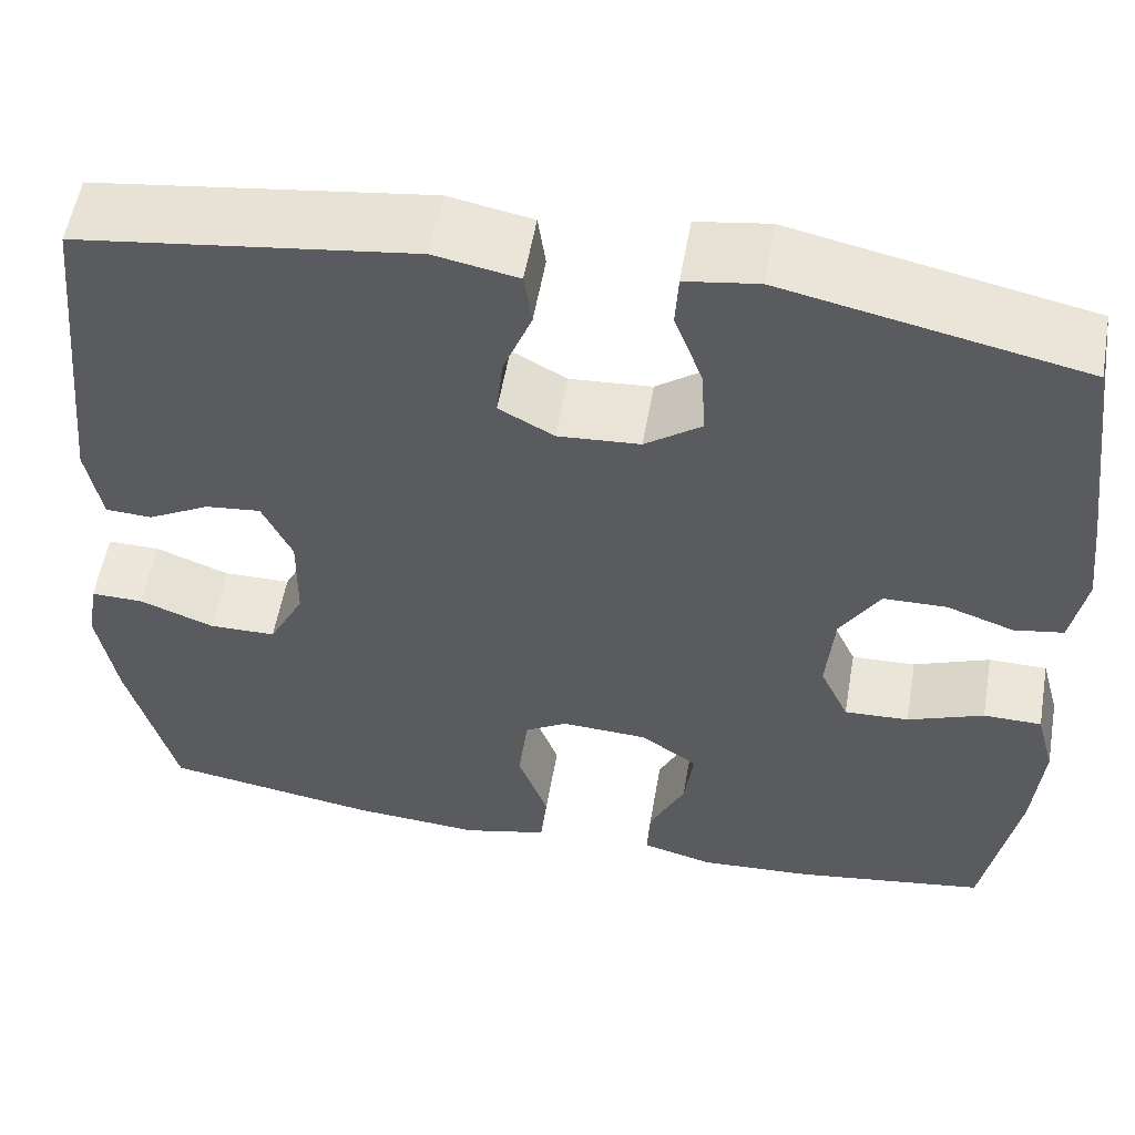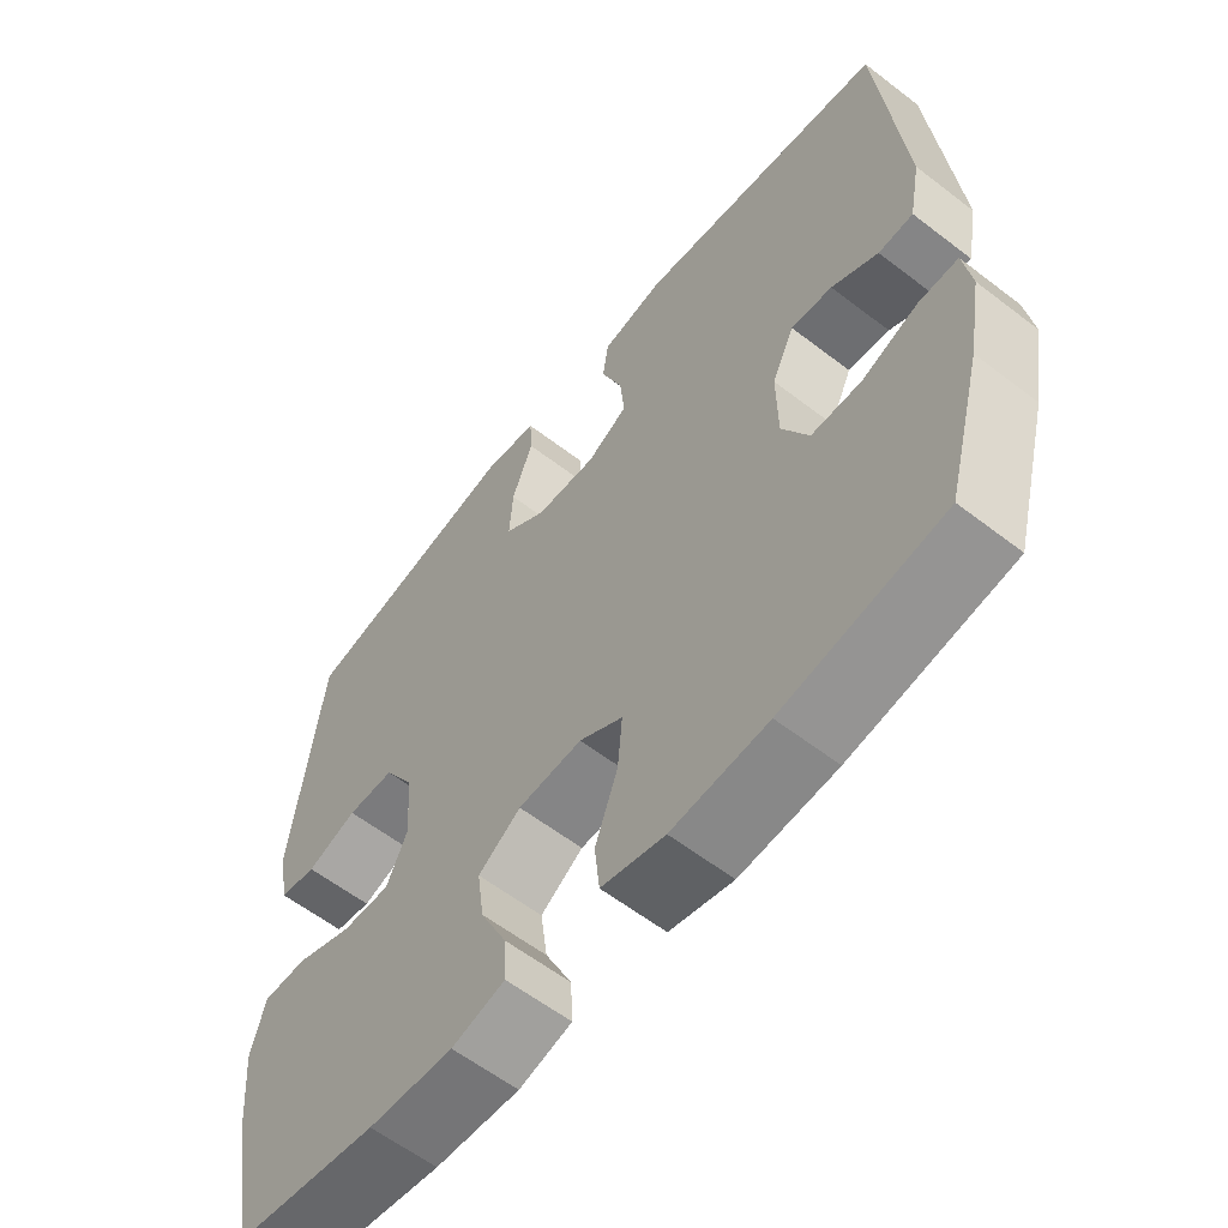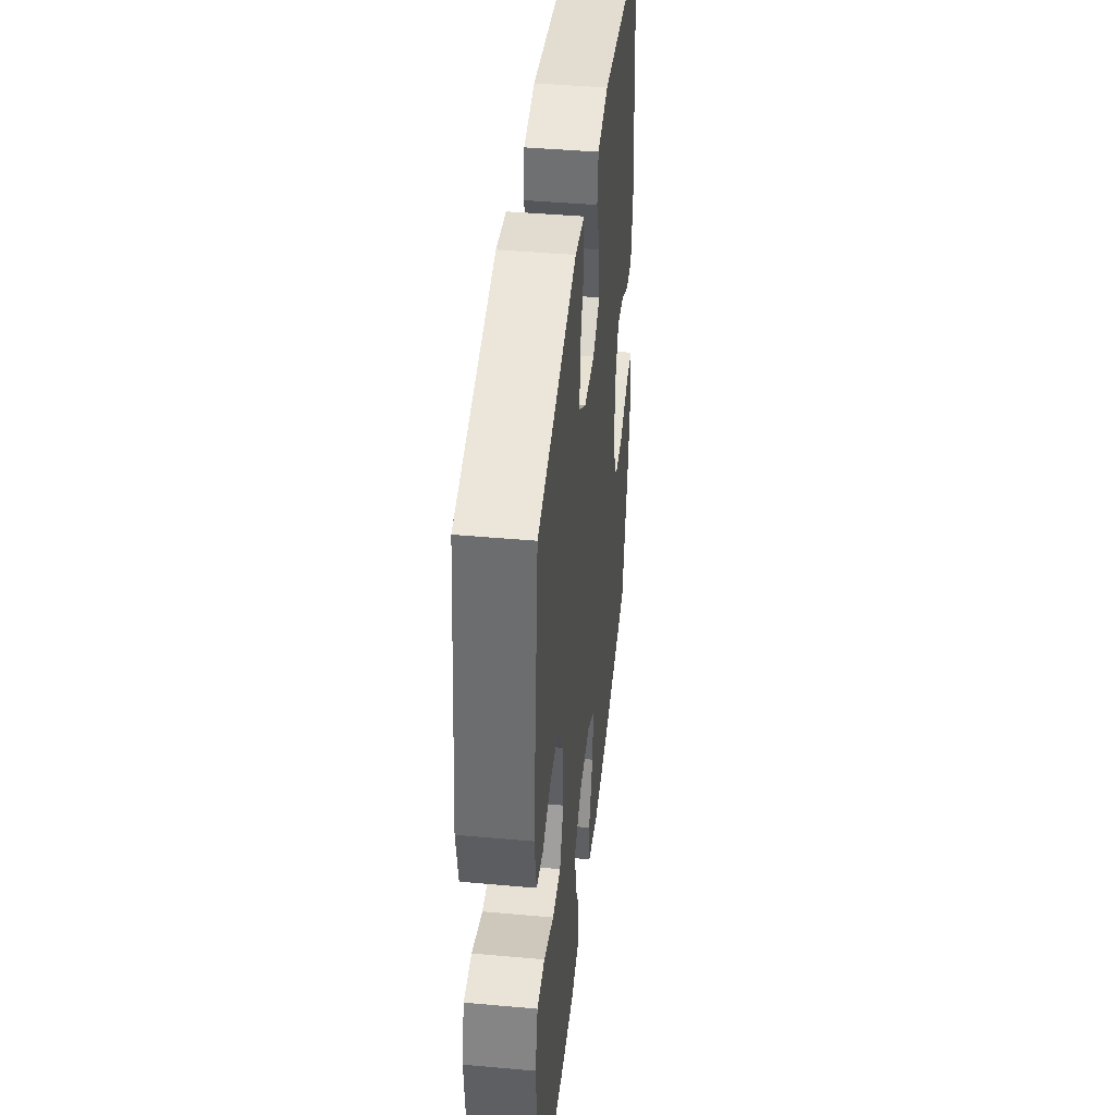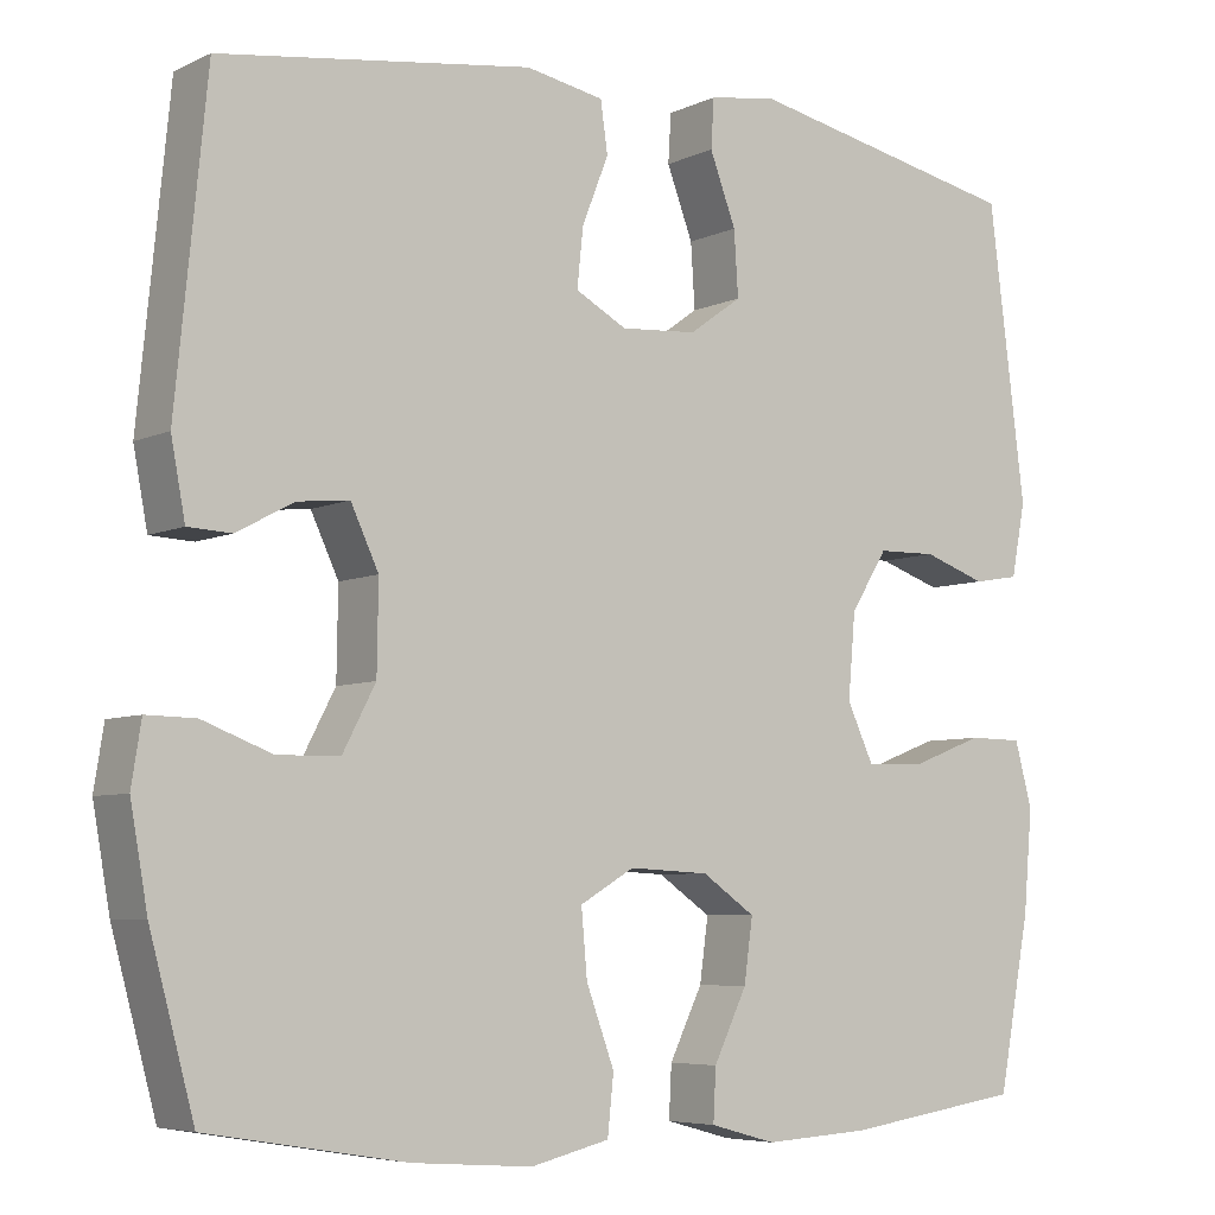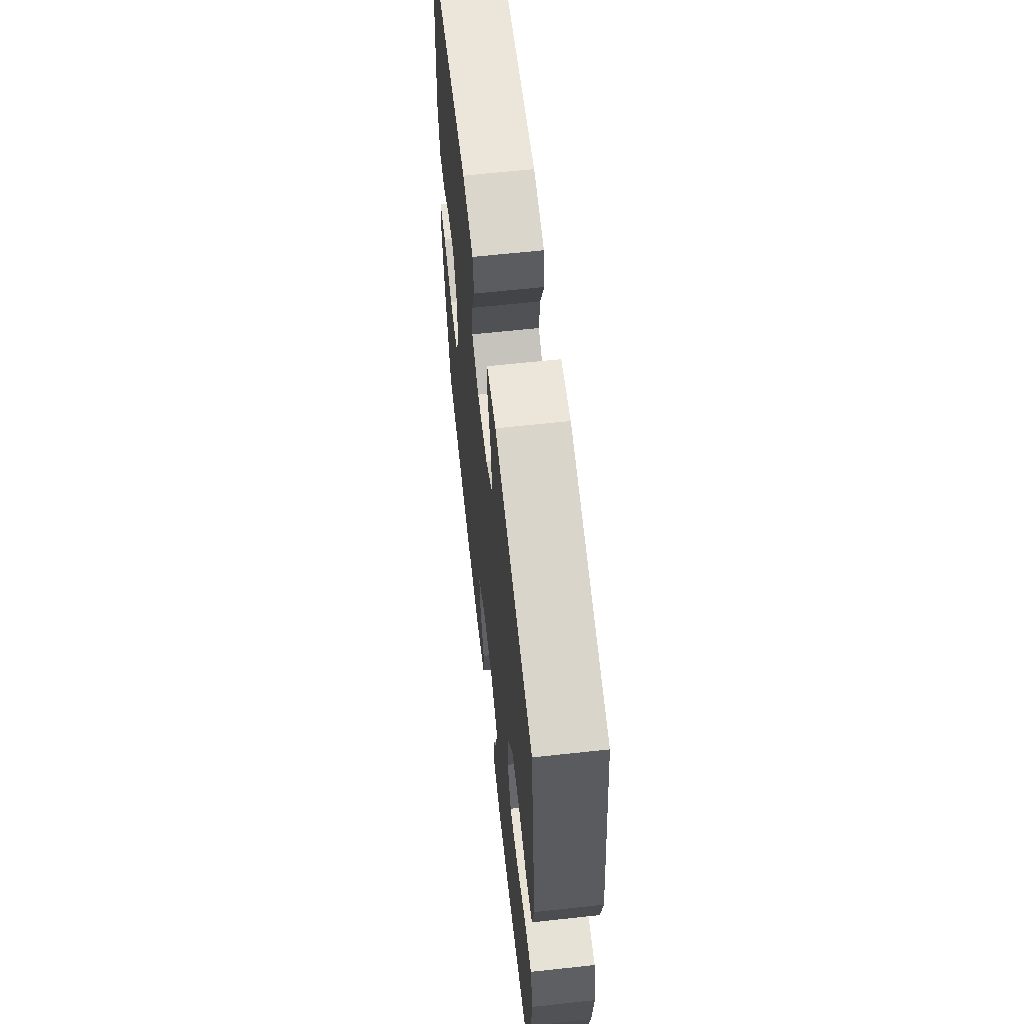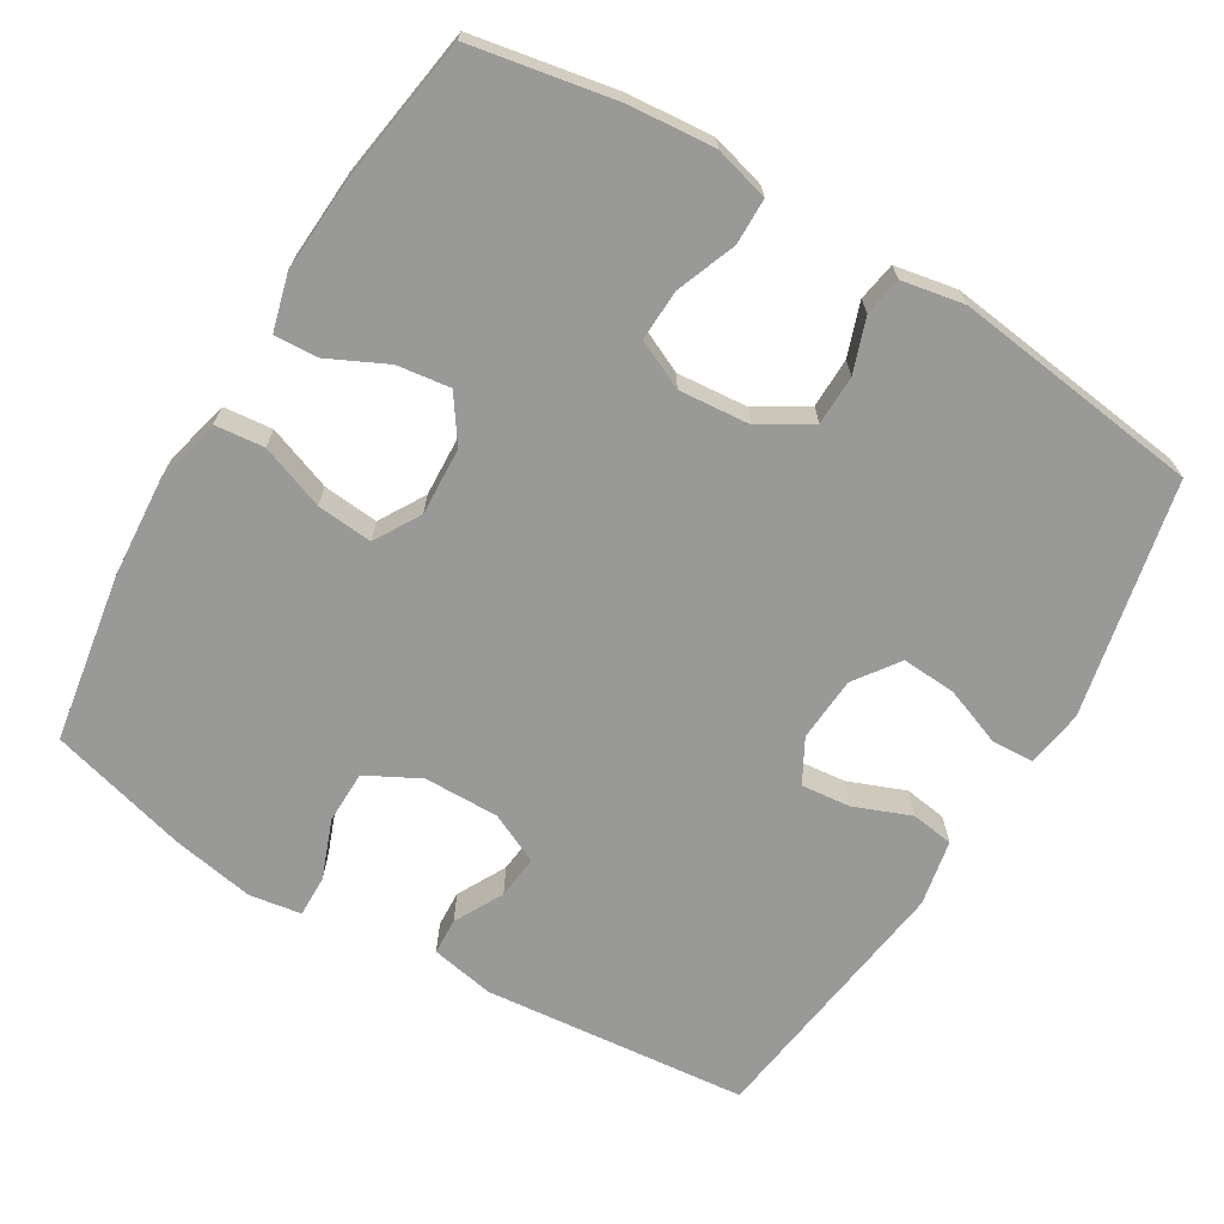
<metadata>
{"format":"obj","ext":"obj","renderer":"f3d","projection":"perspective","resolution":1024,"background":"white","views":[{"elev":55.3,"azim":-170.2,"up":"+Z"},{"elev":-59.4,"azim":51.6,"up":"+Z"},{"elev":42.5,"azim":-83.9,"up":"+Z"},{"elev":-6.0,"azim":143.9,"up":"+Z"},{"elev":62.9,"azim":-96.3,"up":"+Z"},{"elev":-68.8,"azim":-121.0,"up":"+Y"}]}
</metadata>
<code>
o path2118_path2118.001
v -0.5473 0.0375 0.1584
v -0.5311 0.0375 0.07305
v -0.4779 0.0375 0.06414
v -0.4049 0.0375 0.08961
v -0.3366 0.0375 0.08839
v -0.2939 0.0375 0.01946
v -0.2854 0.0375 -0.07808
v -0.3164 0.0375 -0.1451
v -0.3861 0.0375 -0.1423
v -0.4686 0.0375 -0.1109
v -0.5316 0.0375 -0.1117
v -0.5519 0.0375 -0.1871
v -0.5417 0.0375 -0.3049
v -0.5046 0.0375 -0.503
v -0.2975 0.0375 -0.534
v -0.175 0.0375 -0.5412
v -0.09823 0.0375 -0.5203
v -0.1014 0.0375 -0.4601
v -0.1399 0.0375 -0.38
v -0.15 0.0375 -0.307
v -0.08829 0.0375 -0.2644
v 0.004757 0.0375 -0.2596
v 0.06792 0.0375 -0.2967
v 0.06106 0.0375 -0.3732
v 0.02849 0.0375 -0.4619
v 0.03563 0.0375 -0.5294
v 0.1273 0.0375 -0.5516
v 0.2661 0.0375 -0.5414
v 0.4973 0.0375 -0.503
v 0.5489 0.0375 -0.3118
v 0.569 0.0375 -0.1985
v 0.5577 0.0375 -0.1269
v 0.5006 0.0375 -0.1279
v 0.4201 0.0375 -0.1587
v 0.3478 0.0375 -0.1578
v 0.3094 0.0375 -0.08457
v 0.3079 0.0375 0.01832
v 0.3402 0.0375 0.08747
v 0.4 0.0375 0.08131
v 0.4668 0.0375 0.04568
v 0.517 0.0375 0.04826
v 0.5334 0.0375 0.1358
v 0.4973 0.0375 0.4987
v 0.135 0.0375 0.5475
v 0.04442 0.0375 0.5299
v 0.03605 0.0375 0.4714
v 0.06684 0.0375 0.3935
v 0.07392 0.0375 0.3259
v 0.01443 0.0375 0.2932
v -0.0744 0.0375 0.2993
v -0.1353 0.0375 0.3429
v -0.1305 0.0375 0.4178
v -0.1001 0.0375 0.4988
v -0.1035 0.0375 0.5558
v -0.182 0.0375 0.5676
v -0.5046 0.0375 0.4987
v -0.5473 -0.0375 0.1584
v -0.5311 -0.0375 0.07305
v -0.4779 -0.0375 0.06414
v -0.4049 -0.0375 0.08961
v -0.3366 -0.0375 0.08839
v -0.2939 -0.0375 0.01946
v -0.2854 -0.0375 -0.07808
v -0.3164 -0.0375 -0.1451
v -0.3861 -0.0375 -0.1423
v -0.4686 -0.0375 -0.1109
v -0.5316 -0.0375 -0.1117
v -0.5519 -0.0375 -0.1871
v -0.5417 -0.0375 -0.3049
v -0.5046 -0.0375 -0.503
v -0.2975 -0.0375 -0.534
v -0.175 -0.0375 -0.5412
v -0.09823 -0.0375 -0.5203
v -0.1014 -0.0375 -0.4601
v -0.1399 -0.0375 -0.38
v -0.15 -0.0375 -0.307
v -0.08829 -0.0375 -0.2644
v 0.004757 -0.0375 -0.2596
v 0.06792 -0.0375 -0.2967
v 0.06106 -0.0375 -0.3732
v 0.02849 -0.0375 -0.4619
v 0.03563 -0.0375 -0.5294
v 0.1273 -0.0375 -0.5516
v 0.2661 -0.0375 -0.5414
v 0.4973 -0.0375 -0.503
v 0.5489 -0.0375 -0.3118
v 0.569 -0.0375 -0.1985
v 0.5577 -0.0375 -0.1269
v 0.5006 -0.0375 -0.1279
v 0.4201 -0.0375 -0.1587
v 0.3478 -0.0375 -0.1578
v 0.3094 -0.0375 -0.08457
v 0.3079 -0.0375 0.01832
v 0.3402 -0.0375 0.08747
v 0.4 -0.0375 0.08131
v 0.4668 -0.0375 0.04568
v 0.517 -0.0375 0.04826
v 0.5334 -0.0375 0.1358
v 0.4973 -0.0375 0.4987
v 0.135 -0.0375 0.5475
v 0.04442 -0.0375 0.5299
v 0.03605 -0.0375 0.4714
v 0.06684 -0.0375 0.3935
v 0.07392 -0.0375 0.3259
v 0.01443 -0.0375 0.2932
v -0.0744 -0.0375 0.2993
v -0.1353 -0.0375 0.3429
v -0.1305 -0.0375 0.4178
v -0.1001 -0.0375 0.4988
v -0.1035 -0.0375 0.5558
v -0.182 -0.0375 0.5676
v -0.5046 -0.0375 0.4987
v 0.03563 0.0375 -0.5294
v 0.03563 0.0375 -0.5294
v 0.1273 0.0375 -0.5516
v 0.2661 0.0375 -0.5414
v -0.2975 0.0375 -0.534
v -0.175 0.0375 -0.5412
v -0.09823 0.0375 -0.5203
v -0.09823 0.0375 -0.5203
v 0.02849 0.0375 -0.4619
v -0.1014 0.0375 -0.4601
v -0.5046 0.0375 -0.503
v -0.5046 0.0375 -0.503
v 0.4973 0.0375 -0.503
v 0.4973 0.0375 -0.503
v 0.06106 0.0375 -0.3732
v -0.1399 0.0375 -0.38
v 0.5489 0.0375 -0.3118
v -0.5417 0.0375 -0.3049
v -0.15 0.0375 -0.307
v -0.15 0.0375 -0.307
v 0.06792 0.0375 -0.2967
v 0.06792 0.0375 -0.2967
v 0.569 0.0375 -0.1985
v -0.08829 0.0375 -0.2644
v -0.5519 0.0375 -0.1871
v 0.004757 0.0375 -0.2596
v 0.5577 0.0375 -0.1269
v 0.5577 0.0375 -0.1269
v -0.5316 0.0375 -0.1117
v -0.5316 0.0375 -0.1117
v -0.3164 0.0375 -0.1451
v -0.3164 0.0375 -0.1451
v -0.3861 0.0375 -0.1423
v 0.4201 0.0375 -0.1587
v 0.3478 0.0375 -0.1578
v 0.3478 0.0375 -0.1578
v 0.5006 0.0375 -0.1279
v 0.3094 0.0375 -0.08457
v -0.2854 0.0375 -0.07808
v -0.4686 0.0375 -0.1109
v 0.3079 0.0375 0.01832
v -0.2939 0.0375 0.01946
v 0.3402 0.0375 0.08747
v 0.3402 0.0375 0.08747
v -0.3366 0.0375 0.08839
v 0.4 0.0375 0.08131
v 0.4668 0.0375 0.04568
v 0.517 0.0375 0.04826
v 0.517 0.0375 0.04826
v 0.5334 0.0375 0.1358
v -0.5311 0.0375 0.07305
v -0.5311 0.0375 0.07305
v -0.4779 0.0375 0.06414
v -0.4049 0.0375 0.08961
v -0.5473 0.0375 0.1584
v 0.01443 0.0375 0.2932
v -0.0744 0.0375 0.2993
v 0.07392 0.0375 0.3259
v 0.07392 0.0375 0.3259
v -0.1353 0.0375 0.3429
v 0.06684 0.0375 0.3935
v -0.1305 0.0375 0.4178
v 0.03605 0.0375 0.4714
v -0.1001 0.0375 0.4988
v 0.04442 0.0375 0.5299
v 0.04442 0.0375 0.5299
v 0.4973 0.0375 0.4987
v 0.4973 0.0375 0.4987
v -0.5046 0.0375 0.4987
v -0.5046 0.0375 0.4987
v -0.1035 0.0375 0.5558
v -0.1035 0.0375 0.5558
v 0.135 0.0375 0.5475
v -0.182 0.0375 0.5676
v 0.03563 -0.0375 -0.5294
v 0.03563 -0.0375 -0.5294
v 0.1273 -0.0375 -0.5516
v 0.2661 -0.0375 -0.5414
v -0.2975 -0.0375 -0.534
v -0.175 -0.0375 -0.5412
v -0.09823 -0.0375 -0.5203
v -0.09823 -0.0375 -0.5203
v 0.02849 -0.0375 -0.4619
v -0.1014 -0.0375 -0.4601
v -0.5046 -0.0375 -0.503
v -0.5046 -0.0375 -0.503
v 0.4973 -0.0375 -0.503
v 0.4973 -0.0375 -0.503
v 0.06106 -0.0375 -0.3732
v -0.1399 -0.0375 -0.38
v 0.5489 -0.0375 -0.3118
v -0.5417 -0.0375 -0.3049
v -0.15 -0.0375 -0.307
v -0.15 -0.0375 -0.307
v 0.06792 -0.0375 -0.2967
v 0.06792 -0.0375 -0.2967
v 0.569 -0.0375 -0.1985
v -0.08829 -0.0375 -0.2644
v -0.5519 -0.0375 -0.1871
v 0.004757 -0.0375 -0.2596
v 0.5577 -0.0375 -0.1269
v 0.5577 -0.0375 -0.1269
v -0.5316 -0.0375 -0.1117
v -0.5316 -0.0375 -0.1117
v -0.3164 -0.0375 -0.1451
v -0.3164 -0.0375 -0.1451
v -0.3861 -0.0375 -0.1423
v 0.4201 -0.0375 -0.1587
v 0.3478 -0.0375 -0.1578
v 0.3478 -0.0375 -0.1578
v 0.5006 -0.0375 -0.1279
v 0.3094 -0.0375 -0.08457
v -0.2854 -0.0375 -0.07808
v -0.4686 -0.0375 -0.1109
v 0.3079 -0.0375 0.01832
v -0.2939 -0.0375 0.01946
v 0.3402 -0.0375 0.08747
v 0.3402 -0.0375 0.08747
v -0.3366 -0.0375 0.08839
v 0.4 -0.0375 0.08131
v 0.4668 -0.0375 0.04568
v 0.517 -0.0375 0.04826
v 0.517 -0.0375 0.04826
v 0.5334 -0.0375 0.1358
v -0.5311 -0.0375 0.07305
v -0.5311 -0.0375 0.07305
v -0.4779 -0.0375 0.06414
v -0.4049 -0.0375 0.08961
v -0.5473 -0.0375 0.1584
v 0.01443 -0.0375 0.2932
v -0.0744 -0.0375 0.2993
v 0.07392 -0.0375 0.3259
v 0.07392 -0.0375 0.3259
v -0.1353 -0.0375 0.3429
v 0.06684 -0.0375 0.3935
v -0.1305 -0.0375 0.4178
v 0.03605 -0.0375 0.4714
v -0.1001 -0.0375 0.4988
v 0.04442 -0.0375 0.5299
v 0.04442 -0.0375 0.5299
v 0.4973 -0.0375 0.4987
v 0.4973 -0.0375 0.4987
v -0.5046 -0.0375 0.4987
v -0.5046 -0.0375 0.4987
v -0.1035 -0.0375 0.5558
v -0.1035 -0.0375 0.5558
v 0.135 -0.0375 0.5475
v -0.182 -0.0375 0.5676
f 236 232 233
f 203 220 221
f 191 205 217
f 192 202 191
f 217 219 204
f 217 204 191
f 247 259 249
f 255 231 246
f 210 212 225
f 255 248 260
f 223 209 213
f 196 192 193
f 229 232 236
f 220 209 223
f 244 229 253
f 195 189 201
f 247 253 259
f 242 227 244
f 244 227 229
f 190 201 189
f 205 191 202
f 228 212 242
f 207 221 224
f 246 231 243
f 226 211 219
f 228 242 243
f 237 239 241
f 204 219 211
f 201 190 207
f 221 190 203
f 215 211 226
f 197 191 204
f 253 229 236
f 231 255 240
f 212 227 242
f 199 203 190
f 249 259 251
f 244 253 247
f 187 189 195
f 202 192 196
f 236 233 234
f 221 207 190
f 205 210 217
f 225 212 228
f 207 224 212
f 260 250 257
f 248 250 260
f 217 210 225
f 212 224 227
f 241 240 255
f 240 241 239
f 255 246 248
f 209 220 203
f 228 243 231
f 114 27 83 188
f 27 28 84 83
f 15 16 72 71
f 16 120 194 72
f 25 26 82 81
f 17 18 74 73
f 124 15 71 198
f 28 126 200 84
f 24 25 81 80
f 18 19 75 74
f 29 30 86 85
f 13 14 70 69
f 19 132 206 75
f 134 24 80 208
f 30 31 87 86
f 20 21 77 76
f 12 13 69 68
f 22 23 79 78
f 21 22 78 77
f 31 140 214 87
f 142 12 68 216
f 144 9 65 218
f 34 148 222 90
f 33 34 90 89
f 32 33 89 88
f 35 36 92 91
f 7 8 64 63
f 10 11 67 66
f 9 10 66 65
f 36 37 93 92
f 6 7 63 62
f 37 156 230 93
f 5 6 62 61
f 39 40 96 95
f 40 161 235 96
f 41 42 98 97
f 164 3 59 238
f 3 4 60 59
f 1 2 58 57
f 38 39 95 94
f 4 5 61 60
f 49 50 106 105
f 171 49 105 245
f 50 51 107 106
f 47 48 104 103
f 51 52 108 107
f 46 47 103 102
f 52 53 109 108
f 178 46 102 252
f 42 180 254 98
f 182 1 57 256
f 53 184 258 109
f 44 45 101 100
f 43 44 100 99
f 55 56 112 111
f 54 55 111 110
f 162 159 158
f 129 147 146
f 117 143 131
f 118 117 128
f 143 130 145
f 143 117 130
f 173 175 185
f 181 172 157
f 136 151 138
f 181 186 174
f 149 139 135
f 122 119 118
f 155 162 158
f 146 149 135
f 170 179 155
f 121 127 115
f 173 185 179
f 168 170 153
f 170 155 153
f 116 115 127
f 131 128 117
f 154 168 138
f 133 150 147
f 172 169 157
f 152 145 137
f 154 169 168
f 163 167 165
f 130 137 145
f 127 133 116
f 147 129 116
f 141 152 137
f 123 130 117
f 179 162 155
f 157 166 181
f 138 168 153
f 125 116 129
f 175 177 185
f 170 173 179
f 113 121 115
f 128 122 118
f 162 160 159
f 147 116 133
f 131 143 136
f 151 154 138
f 133 138 150
f 186 183 176
f 174 186 176
f 143 151 136
f 138 153 150
f 167 181 166
f 166 165 167
f 181 174 172
f 135 129 146
f 154 157 169

</code>
